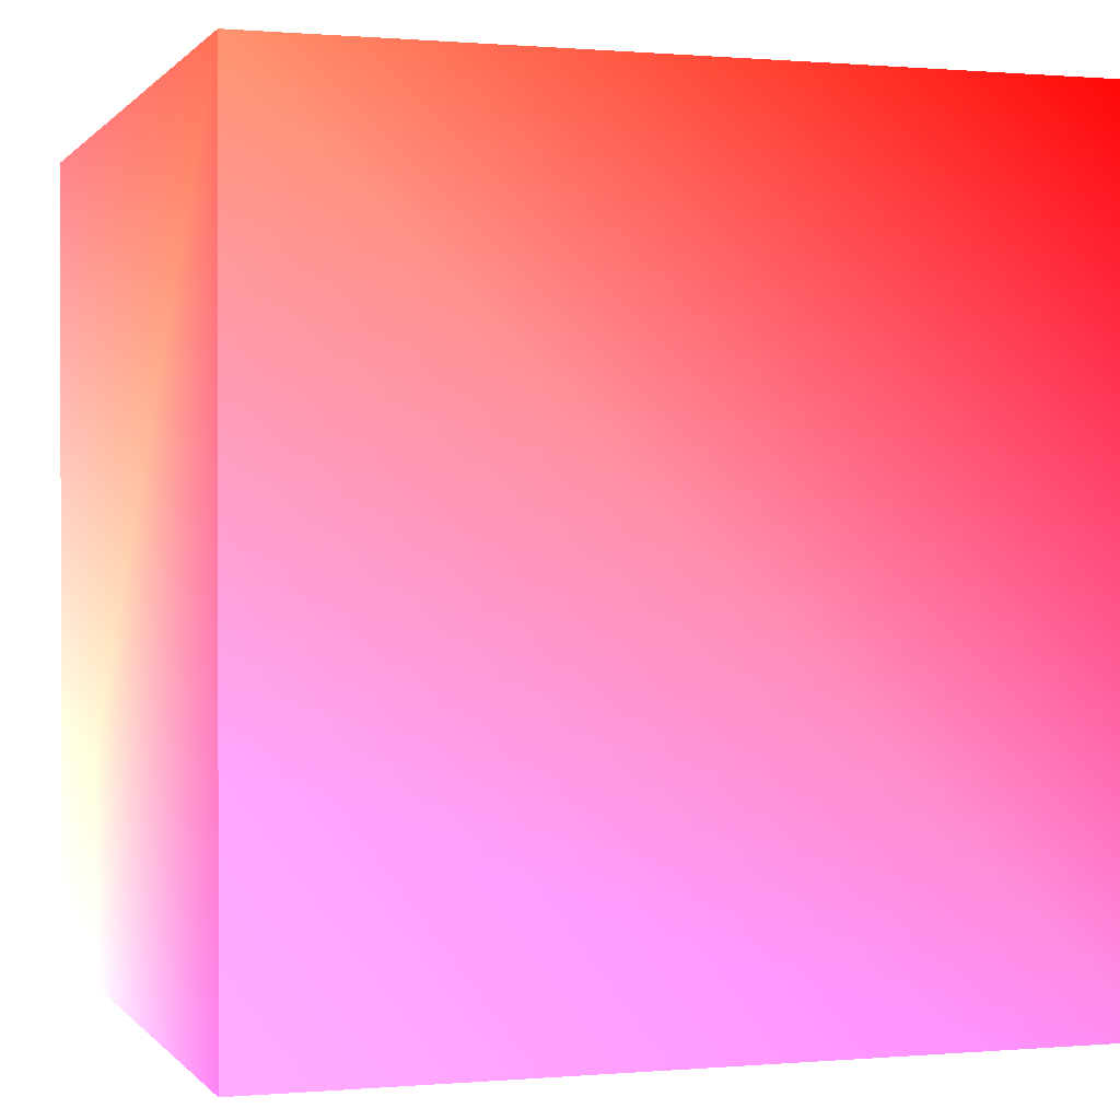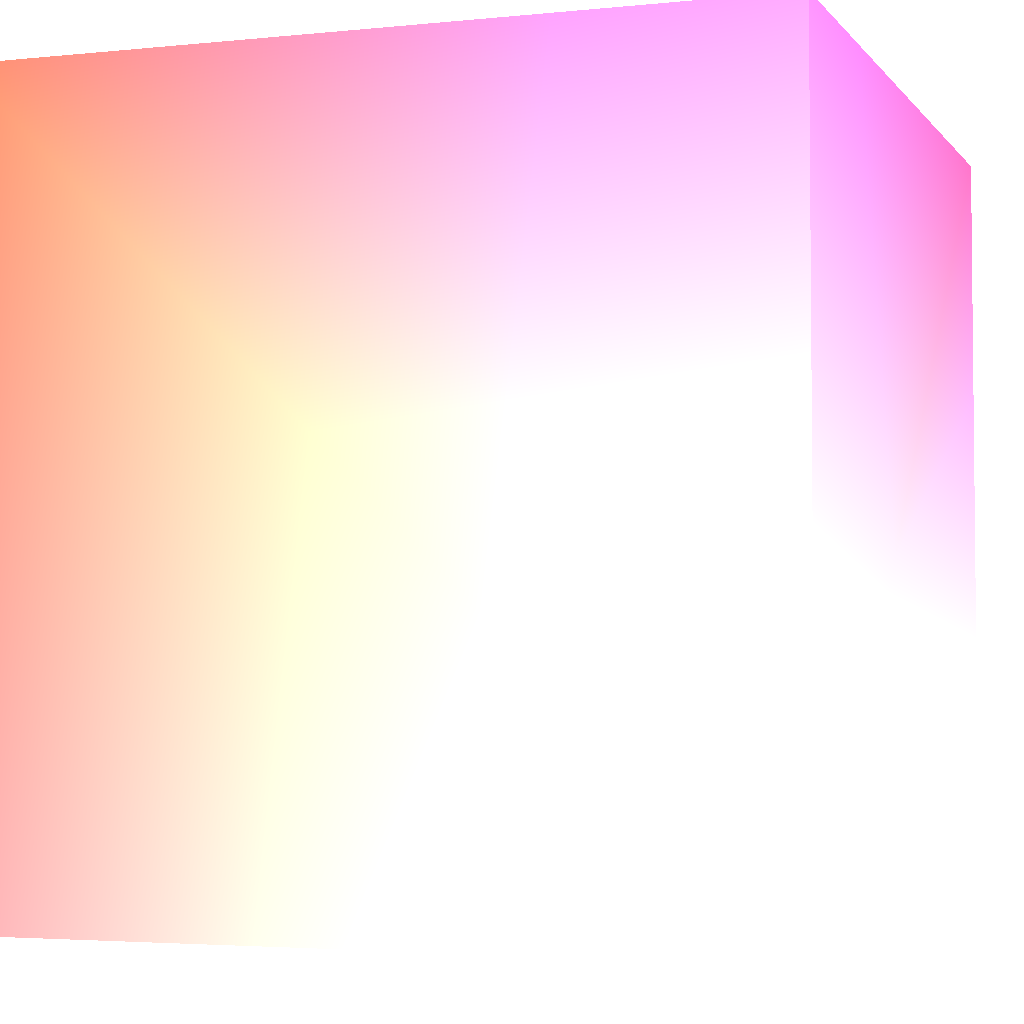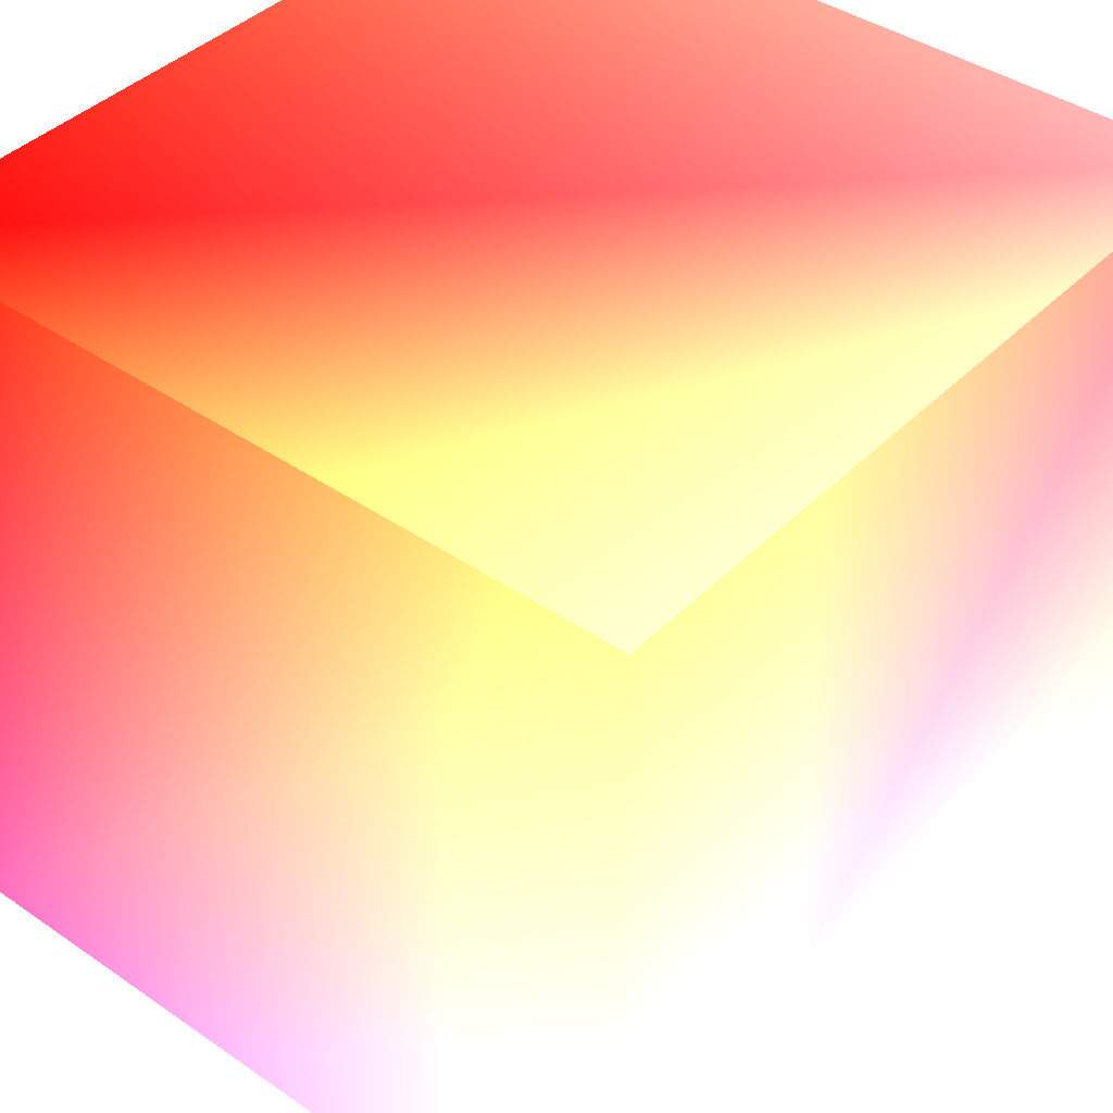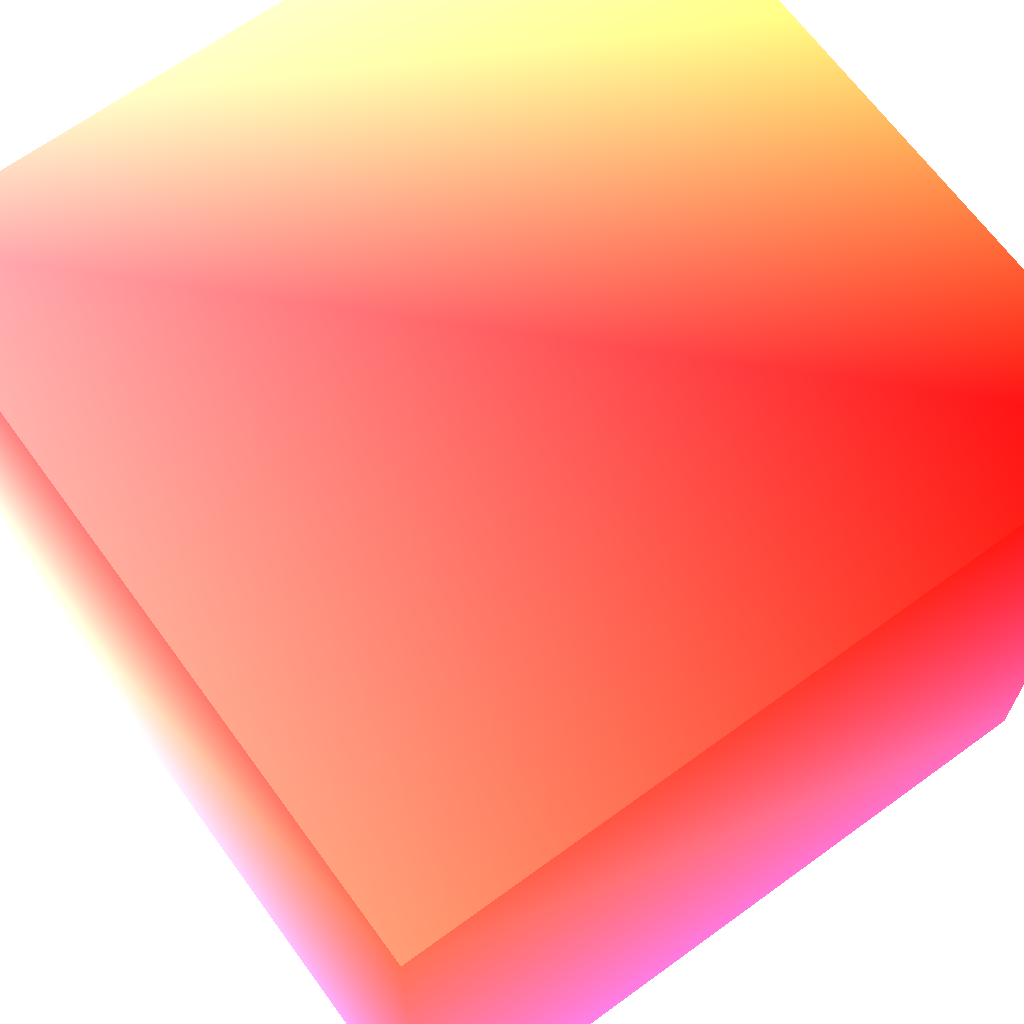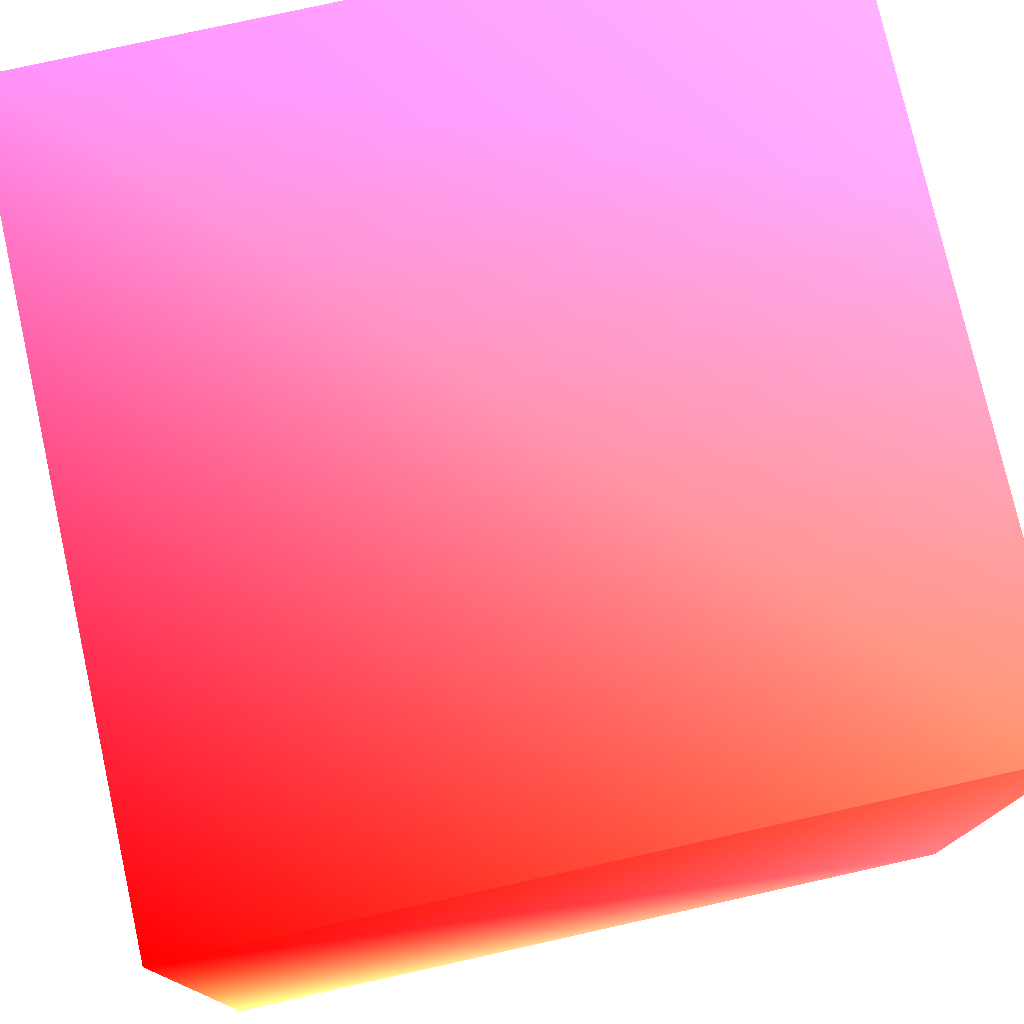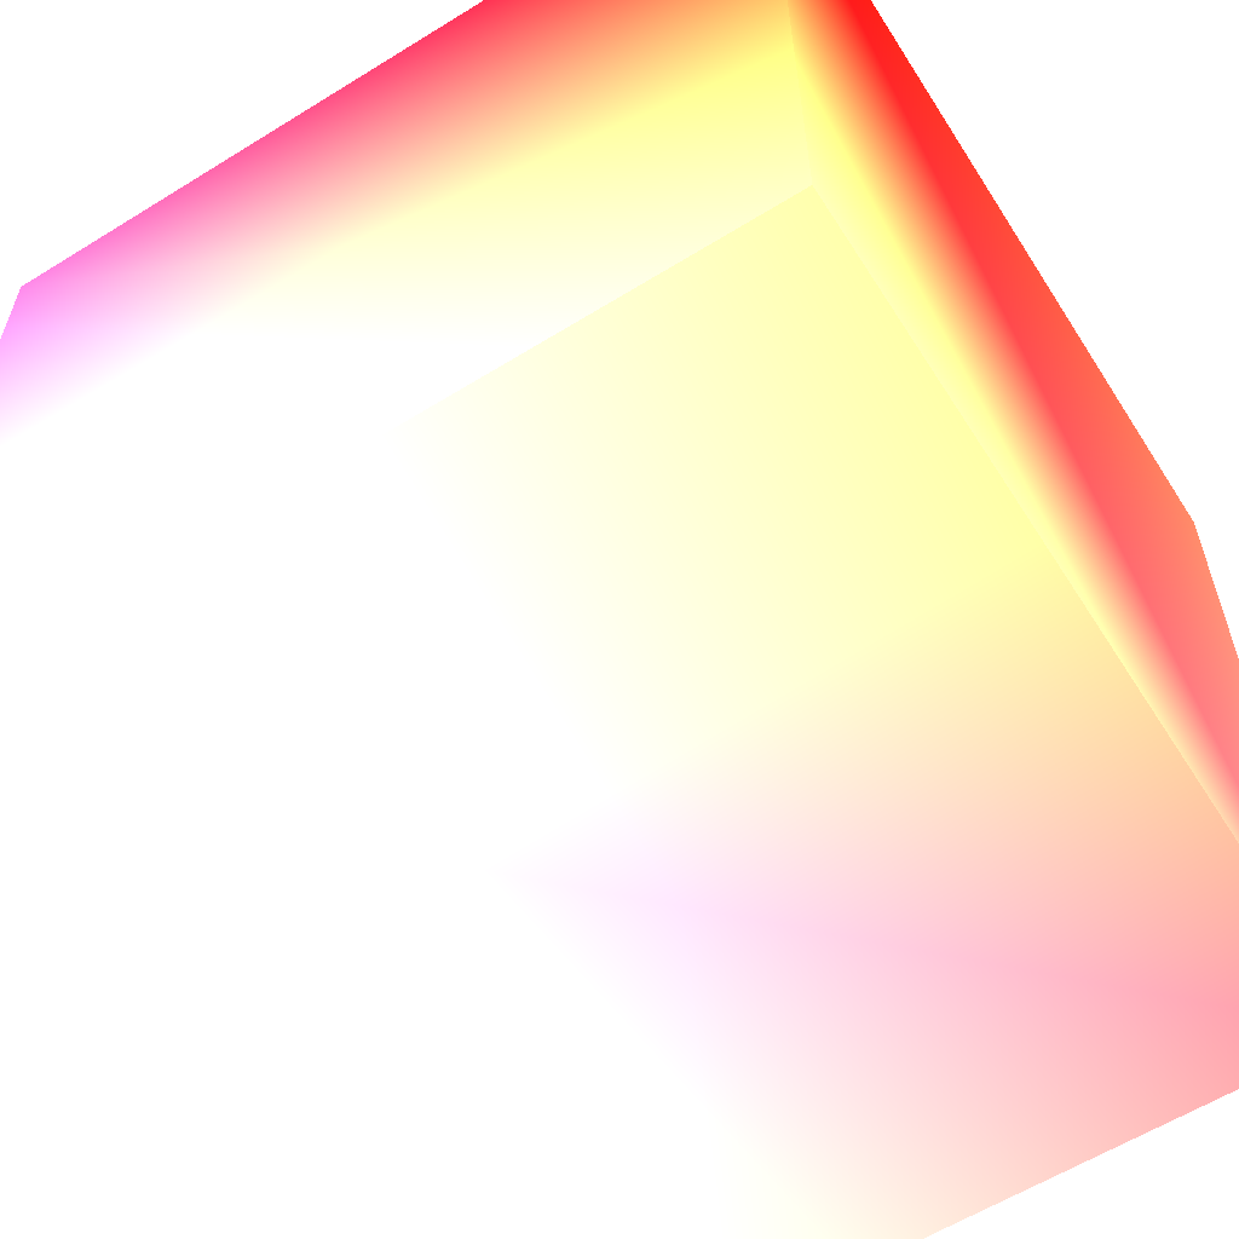
<metadata>
{"format":"obj","ext":"obj","renderer":"f3d","projection":"perspective","resolution":1024,"background":"white","views":[{"elev":0.3,"azim":161.9,"up":"+Z"},{"elev":-3.6,"azim":109.3,"up":"+Y"},{"elev":41.0,"azim":-50.1,"up":"+Z"},{"elev":67.0,"azim":143.9,"up":"+Z"},{"elev":76.8,"azim":-12.6,"up":"+Y"},{"elev":-60.0,"azim":-57.6,"up":"+Y"}]}
</metadata>
<code>
o cube
v  -0.5  0.5  0.5 1   0  0  0
v   0.5  0.5  0.5 1   0.33 0.25 0.37
v   0.5 -0.5  0.5 1   0.39 0.41 0.39
v -0.5 -0.5  0.5 1   0.84 0.45 0.33
v  -0.5  0.5 -0.5 1   0.31 0.54 0.84
v   0.5  0.5 -0.5 1   0.39 0.72 0.39
v   0.5 -0.5 -0.5 1   0.9  0.78 0.43
v  -0.5 -0.5 -0.5 1   0.86 0.96 1
f 1 2 3
f 1 3 4
f 5 6 7
f 5 7 8
f 5 1 4
f 5 4 8
f 2 6 7
f 2 7 3
f 5 6 2
f 5 2 1
f 8 7 3
f 8 3 4

</code>
